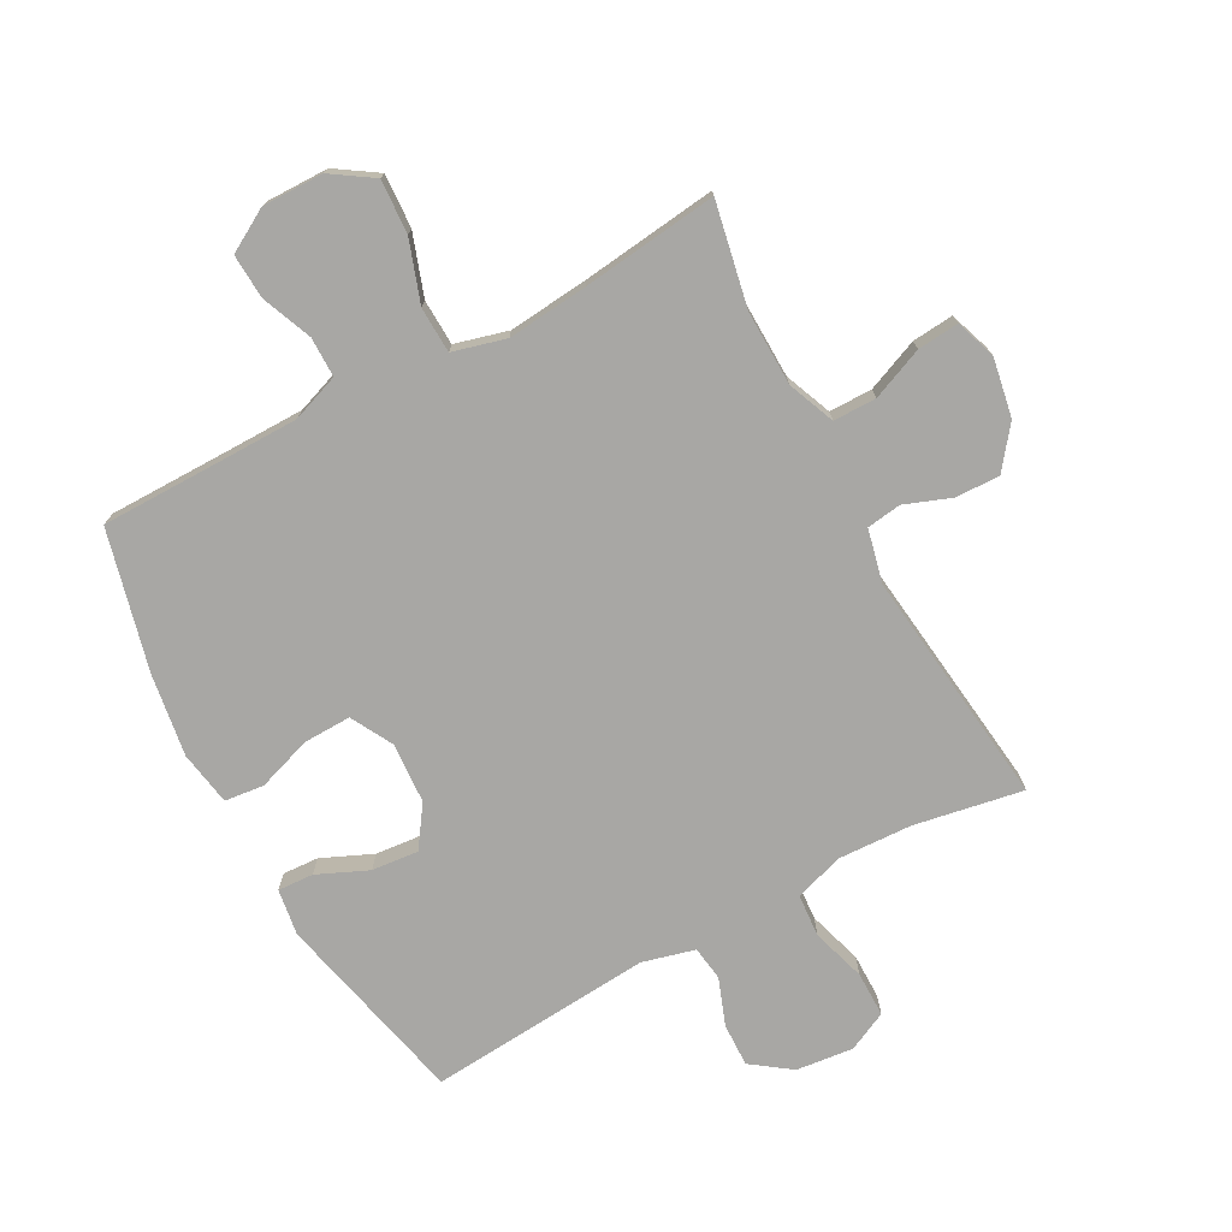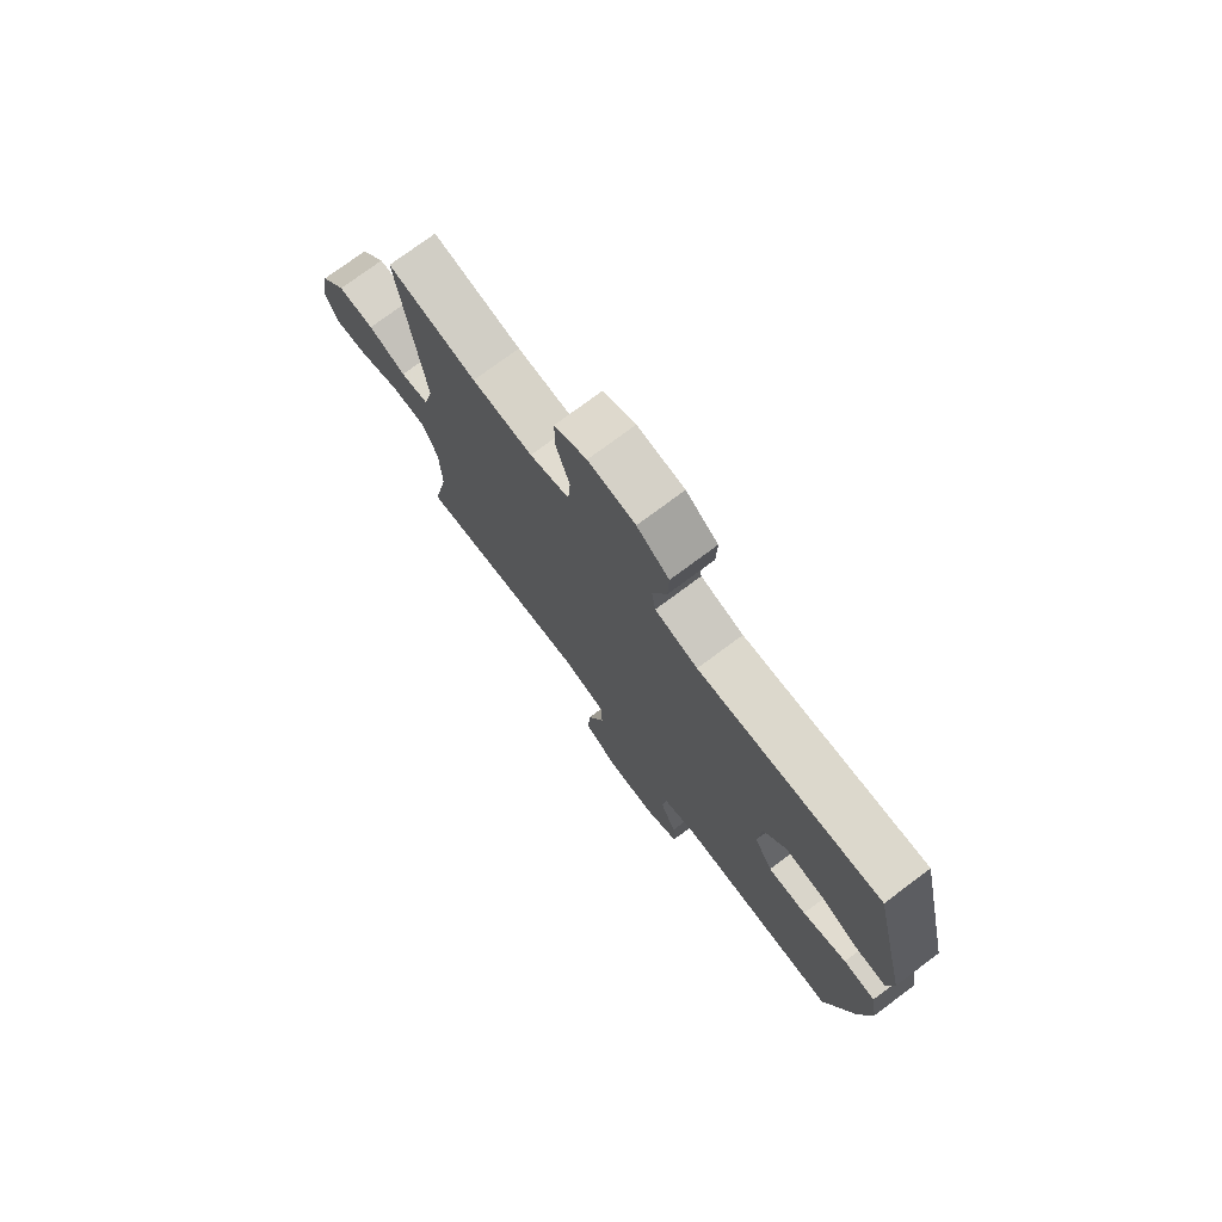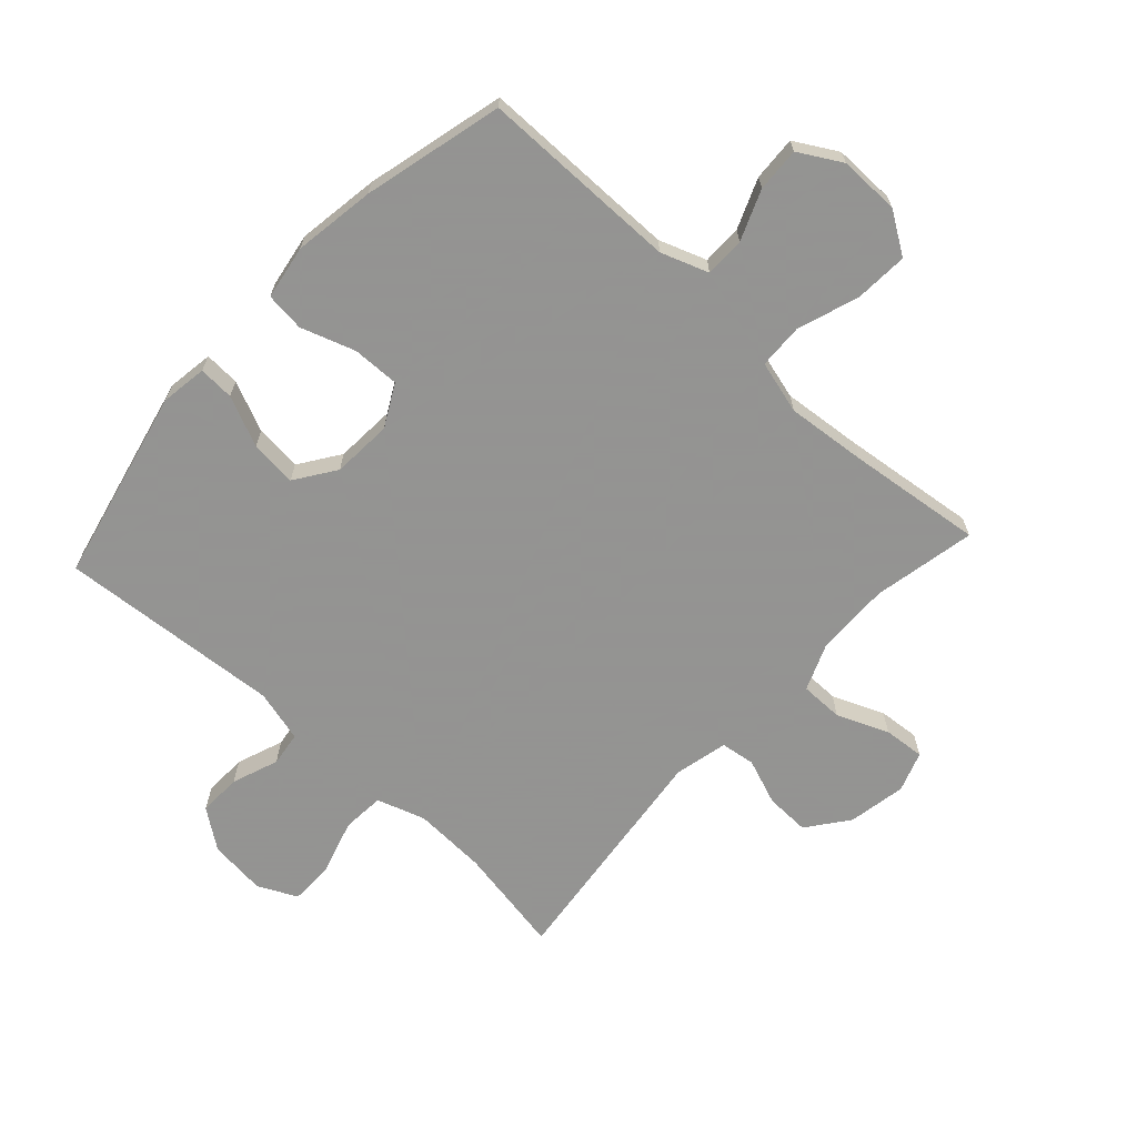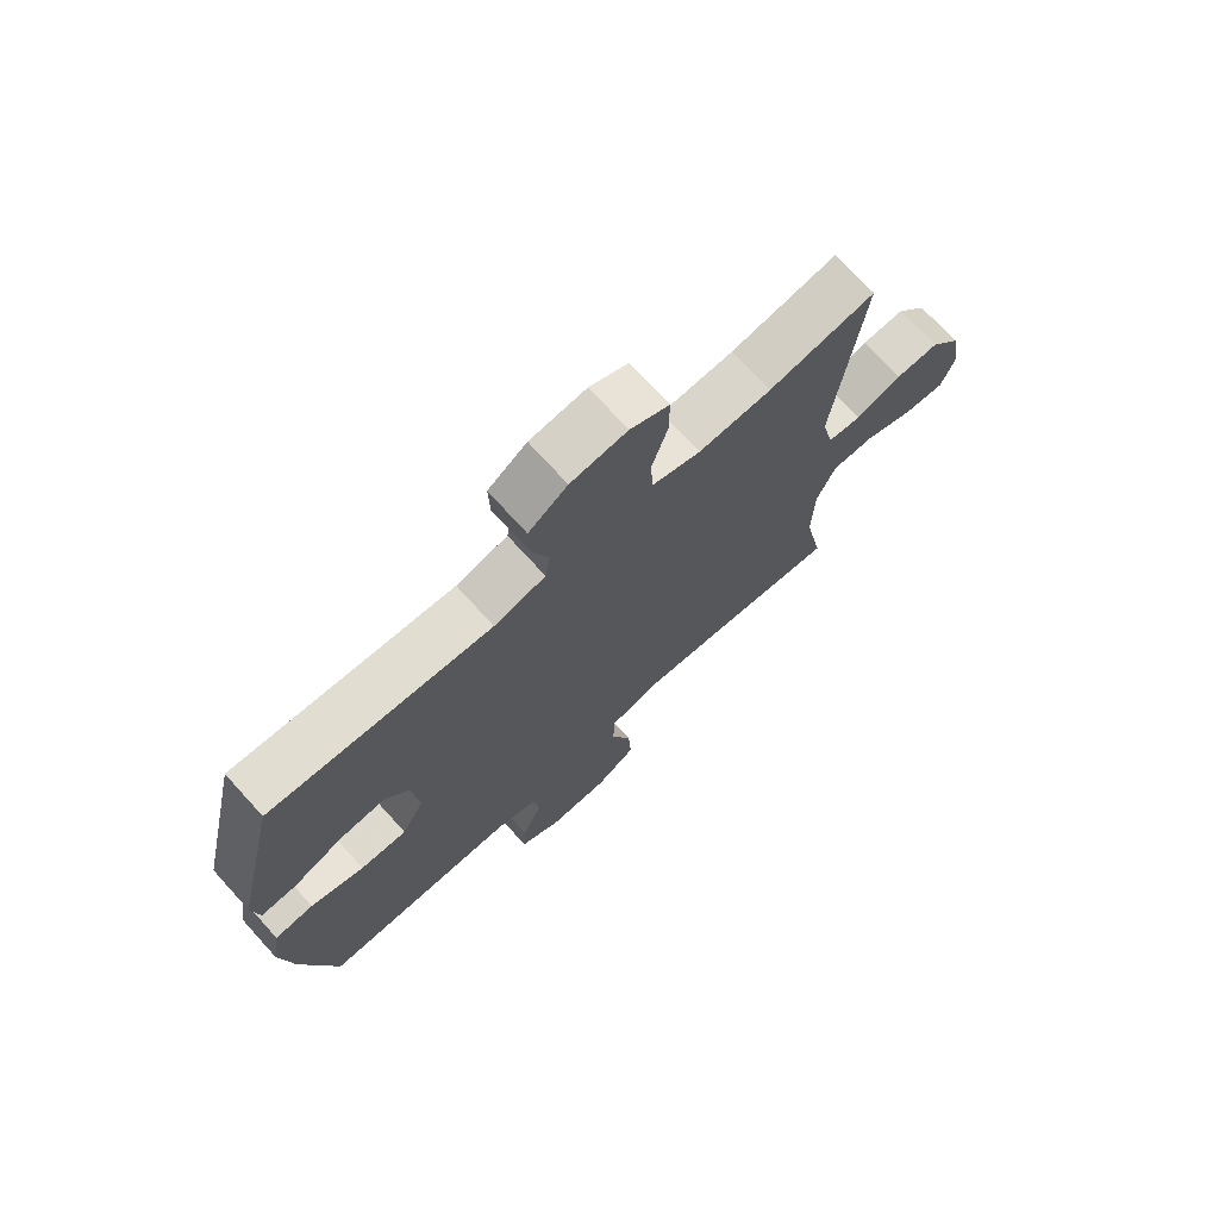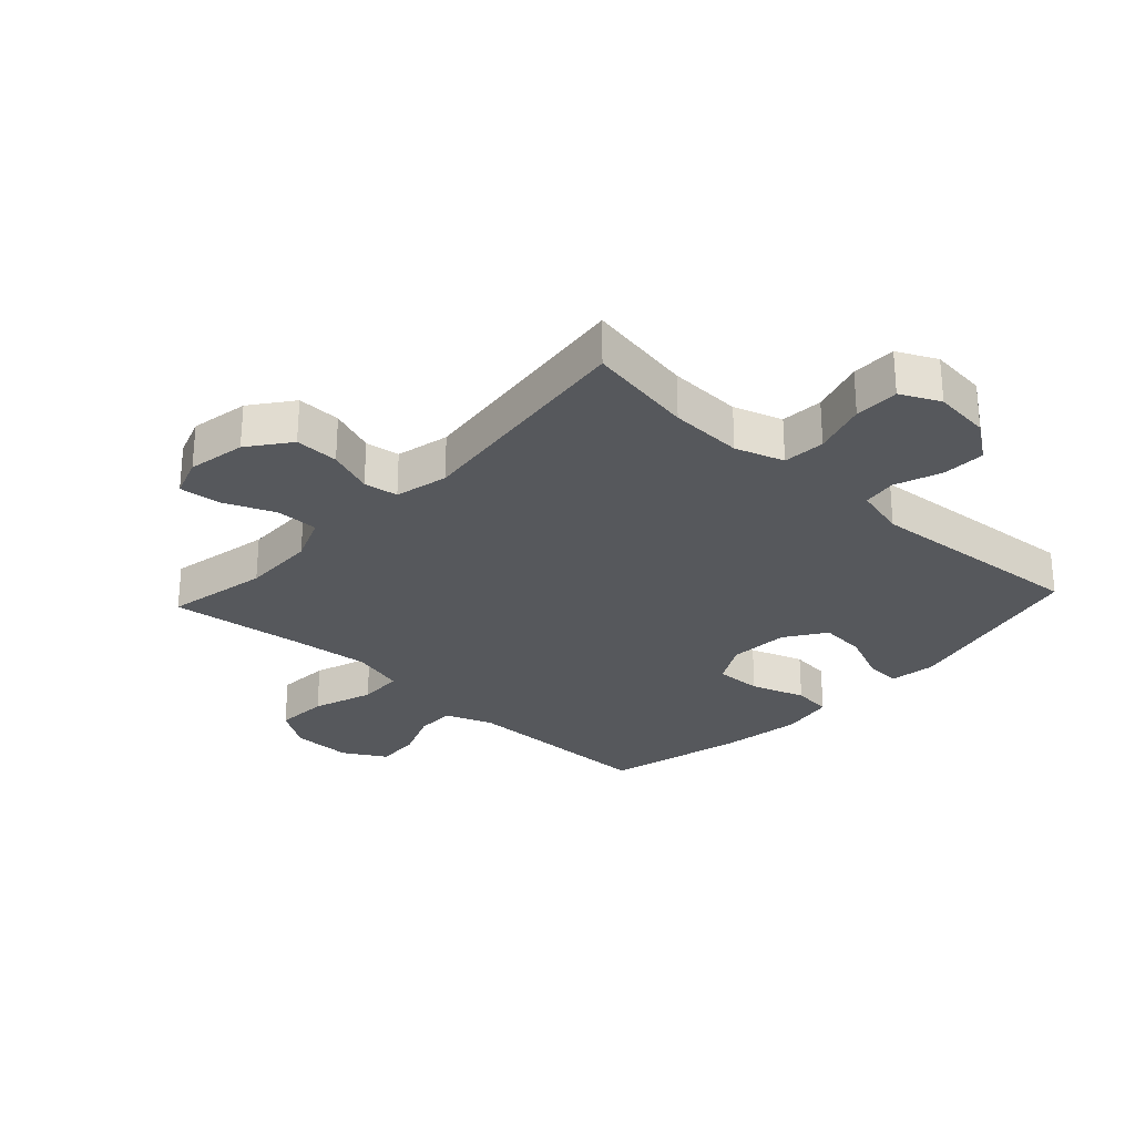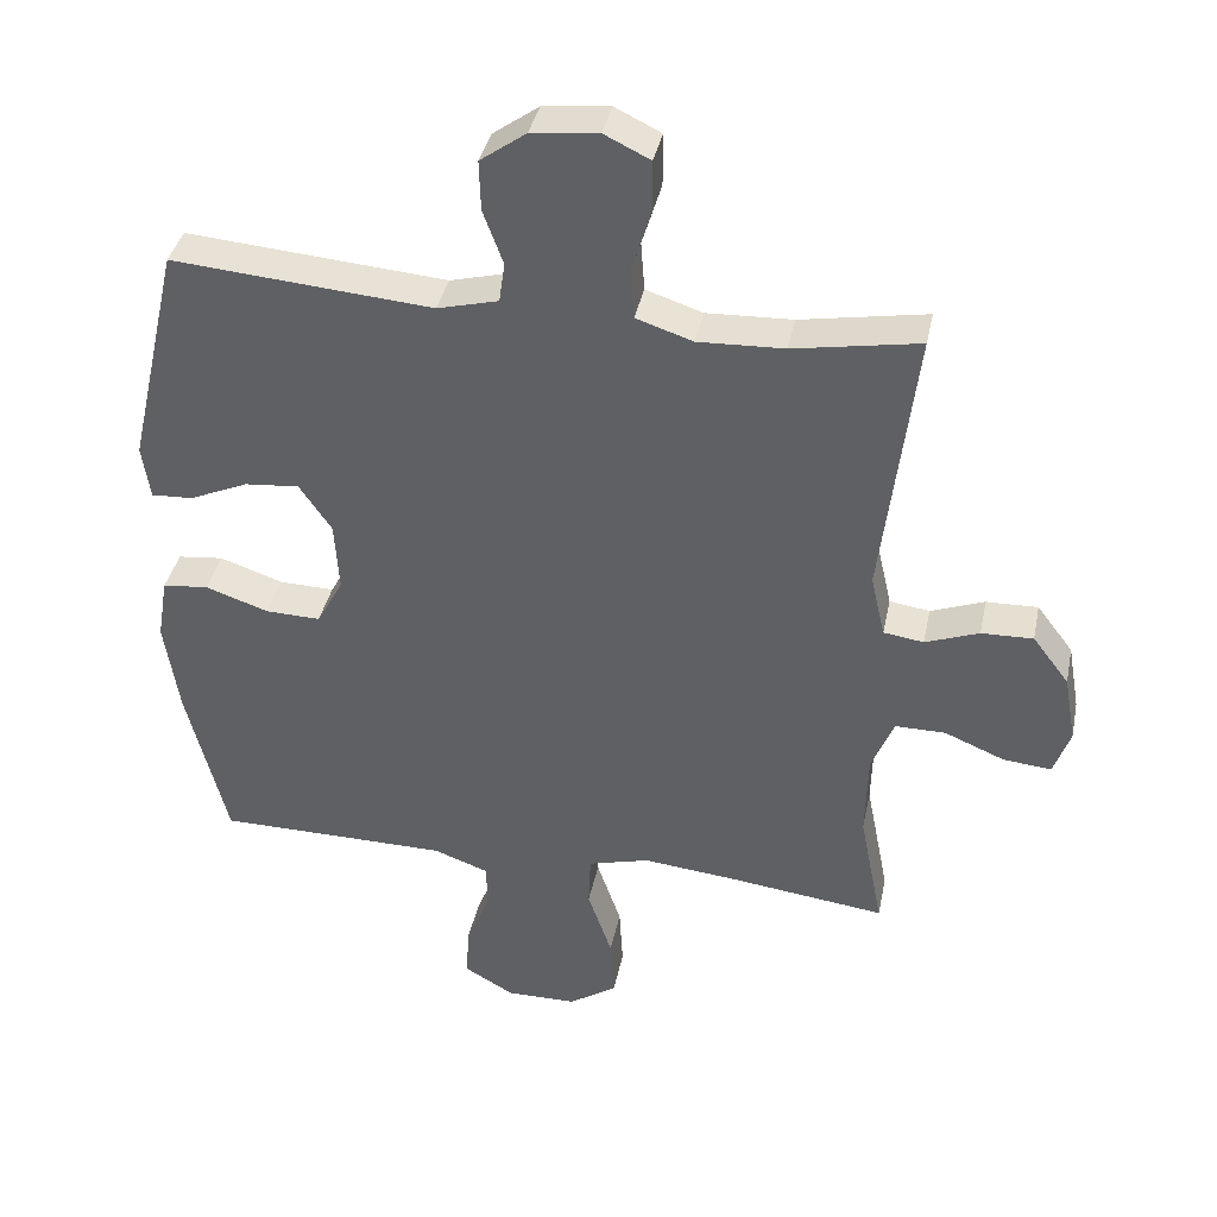
<metadata>
{"format":"obj","ext":"obj","renderer":"f3d","projection":"perspective","resolution":1024,"background":"white","views":[{"elev":-74.6,"azim":-151.7,"up":"+Y"},{"elev":75.5,"azim":53.3,"up":"+Z"},{"elev":-66.9,"azim":137.3,"up":"+Y"},{"elev":72.6,"azim":137.8,"up":"+Z"},{"elev":-27.7,"azim":-42.8,"up":"+Y"},{"elev":38.4,"azim":-168.4,"up":"+Z"}]}
</metadata>
<code>
v 0.5 0.07 0.5
v 0.573 0.07 0.184
v 0.562 0.07 0.109
v 0.504 0.07 0.112
v 0.422 0.07 0.148
v 0.346 0.07 0.155
v 0.301 0.07 0.089
v 0.295 0.07 -0.009
v 0.332 0.07 -0.077
v 0.409 0.07 -0.075
v 0.497 0.07 -0.045
v 0.561 0.07 -0.052
v 0.576 0.07 -0.14
v 0.556 0.07 -0.273
v 0.5 0.07 -0.5
v 0.296 0.07 -0.501
v 0.175 0.07 -0.502
v 0.098 0.07 -0.53
v 0.098 0.07 -0.595
v 0.131 0.07 -0.676
v 0.135 0.07 -0.748
v 0.066 0.07 -0.788
v -0.033 0.07 -0.787
v -0.1 0.07 -0.743
v -0.095 0.07 -0.656
v -0.061 0.07 -0.557
v -0.064 0.07 -0.483
v -0.15 0.07 -0.46
v -0.281 0.07 -0.473
v -0.5 0.07 -0.5
v -0.467 0.07 -0.332
v -0.47 0.07 -0.211
v -0.501 0.07 -0.135
v -0.571 0.07 -0.135
v -0.655 0.07 -0.17
v -0.722 0.07 -0.176
v -0.745 0.07 -0.111
v -0.728 0.07 -0.016
v -0.677 0.07 0.051
v -0.605 0.07 0.049
v -0.53 0.07 0.021
v -0.474 0.07 0.029
v -0.454 0.07 0.116
v -0.5 0.07 0.5
v -0.324 0.07 0.469
v -0.204 0.07 0.464
v -0.125 0.07 0.49
v -0.12 0.07 0.559
v -0.147 0.07 0.647
v -0.147 0.07 0.72
v -0.083 0.07 0.751
v 0.01 0.07 0.741
v 0.074 0.07 0.695
v 0.072 0.07 0.625
v 0.044 0.07 0.549
v 0.052 0.07 0.493
v 0.137 0.07 0.471
v 0.5 0 0.5
v 0.573 0 0.184
v 0.562 0 0.109
v 0.504 0 0.112
v 0.422 0 0.148
v 0.346 0 0.155
v 0.301 0 0.089
v 0.295 0 -0.009
v 0.332 0 -0.077
v 0.409 0 -0.075
v 0.497 0 -0.045
v 0.561 0 -0.052
v 0.576 0 -0.14
v 0.556 0 -0.273
v 0.5 0 -0.5
v 0.296 0 -0.501
v 0.175 0 -0.502
v 0.098 0 -0.53
v 0.098 0 -0.595
v 0.131 0 -0.676
v 0.135 0 -0.748
v 0.066 0 -0.788
v -0.033 0 -0.787
v -0.1 0 -0.743
v -0.095 0 -0.656
v -0.061 0 -0.557
v -0.064 0 -0.483
v -0.15 0 -0.46
v -0.281 0 -0.473
v -0.5 0 -0.5
v -0.467 0 -0.332
v -0.47 0 -0.211
v -0.501 0 -0.135
v -0.571 0 -0.135
v -0.655 0 -0.17
v -0.722 0 -0.176
v -0.745 0 -0.111
v -0.728 0 -0.016
v -0.677 0 0.051
v -0.605 0 0.049
v -0.53 0 0.021
v -0.474 0 0.029
v -0.454 0 0.116
v -0.5 0 0.5
v -0.324 0 0.469
v -0.204 0 0.464
v -0.125 0 0.49
v -0.12 0 0.559
v -0.147 0 0.647
v -0.147 0 0.72
v -0.083 0 0.751
v 0.01 0 0.741
v 0.074 0 0.695
v 0.072 0 0.625
v 0.044 0 0.549
v 0.052 0 0.493
v 0.137 0 0.471
f 52 53 54 55
f 52 55 56
f 51 52 56
f 48 49 50 51
f 47 48 51 56
f 46 47 56 57
f 43 44 45
f 42 43 45 46
f 38 39 40 41
f 38 41 42
f 37 38 42
f 34 35 36 37
f 33 34 37 42
f 32 33 42 46
f 29 30 31
f 28 29 31 32
f 27 28 32 46
f 23 24 25 26
f 23 26 27
f 22 23 27
f 19 20 21 22
f 18 19 22 27
f 17 18 27 46
f 13 14 15 16
f 10 11 12 13
f 9 10 13 16
f 8 9 16 17
f 2 3 4 5
f 57 1 2 5
f 57 5 6
f 46 57 6 7
f 7 8 17 46
f 112 111 110 109
f 113 112 109
f 113 109 108
f 108 107 106 105
f 113 108 105 104
f 114 113 104 103
f 102 101 100
f 103 102 100 99
f 98 97 96 95
f 99 98 95
f 99 95 94
f 94 93 92 91
f 99 94 91 90
f 103 99 90 89
f 88 87 86
f 89 88 86 85
f 103 89 85 84
f 83 82 81 80
f 84 83 80
f 84 80 79
f 79 78 77 76
f 84 79 76 75
f 103 84 75 74
f 73 72 71 70
f 70 69 68 67
f 73 70 67 66
f 74 73 66 65
f 62 61 60 59
f 62 59 58 114
f 63 62 114
f 64 63 114 103
f 103 74 65 64
f 1 58 59 2
f 2 59 60 3
f 3 60 61 4
f 4 61 62 5
f 5 62 63 6
f 6 63 64 7
f 7 64 65 8
f 8 65 66 9
f 9 66 67 10
f 10 67 68 11
f 11 68 69 12
f 12 69 70 13
f 13 70 71 14
f 14 71 72 15
f 15 72 73 16
f 16 73 74 17
f 17 74 75 18
f 18 75 76 19
f 19 76 77 20
f 20 77 78 21
f 21 78 79 22
f 22 79 80 23
f 23 80 81 24
f 24 81 82 25
f 25 82 83 26
f 26 83 84 27
f 27 84 85 28
f 28 85 86 29
f 29 86 87 30
f 30 87 88 31
f 31 88 89 32
f 32 89 90 33
f 33 90 91 34
f 34 91 92 35
f 35 92 93 36
f 36 93 94 37
f 37 94 95 38
f 38 95 96 39
f 39 96 97 40
f 40 97 98 41
f 41 98 99 42
f 42 99 100 43
f 43 100 101 44
f 44 101 102 45
f 45 102 103 46
f 46 103 104 47
f 47 104 105 48
f 48 105 106 49
f 49 106 107 50
f 50 107 108 51
f 51 108 109 52
f 52 109 110 53
f 53 110 111 54
f 54 111 112 55
f 55 112 113 56
f 56 113 114 57
f 57 114 58 1

</code>
